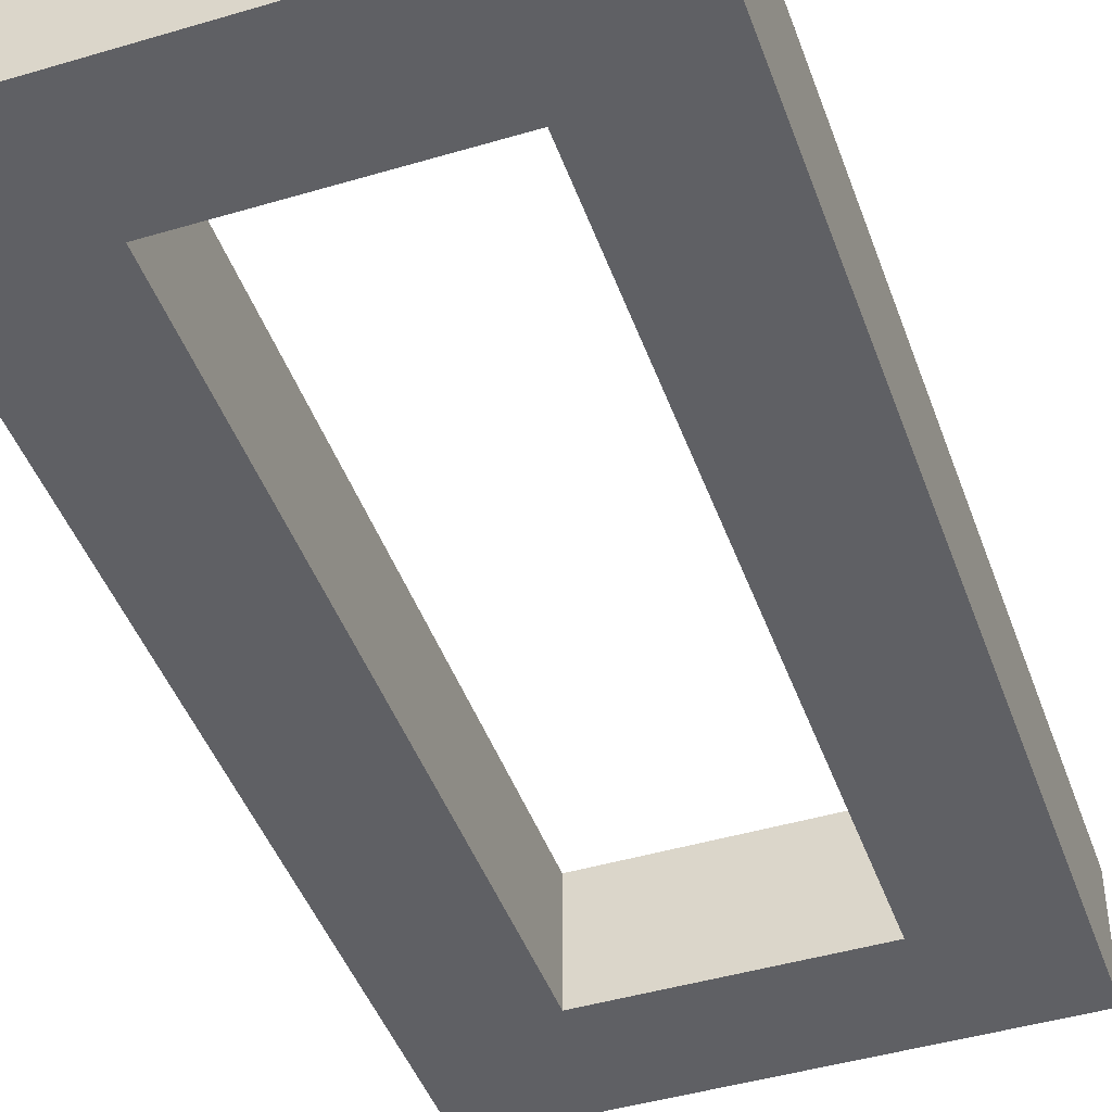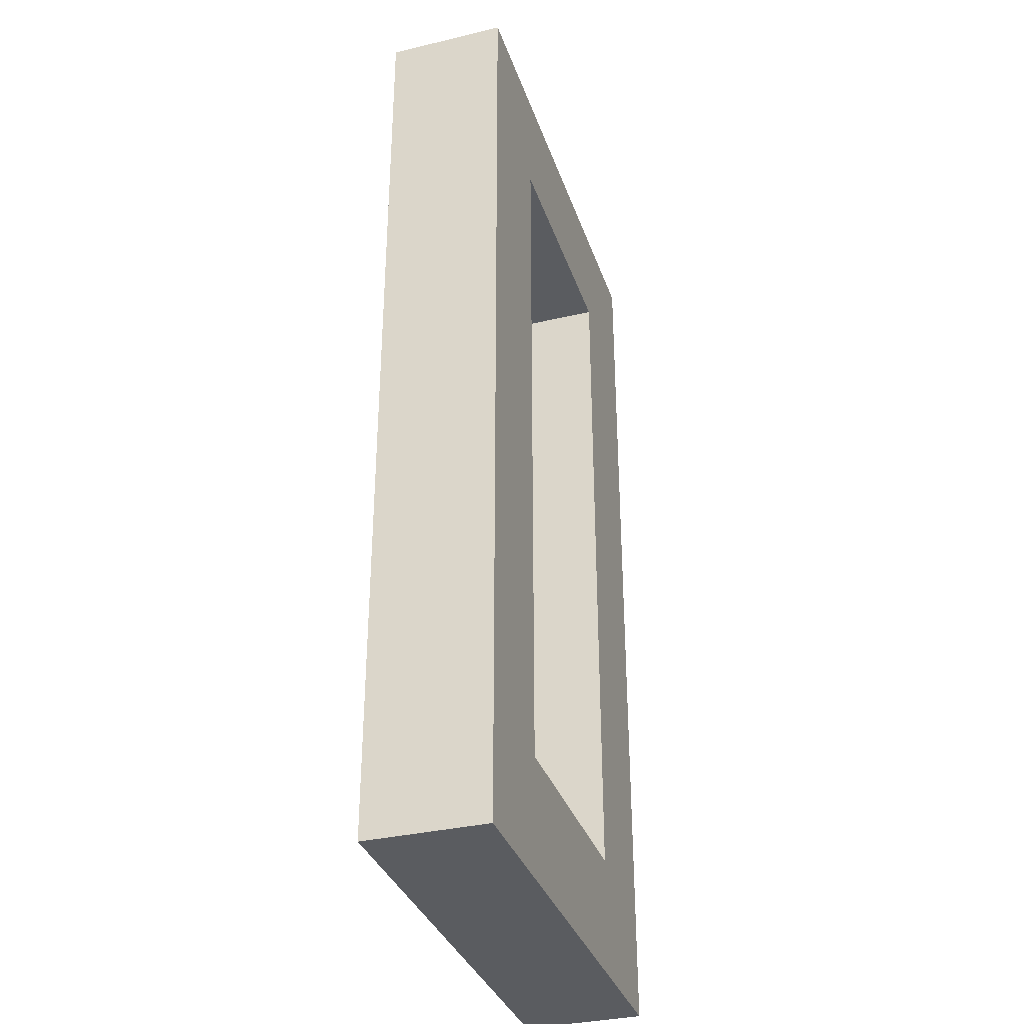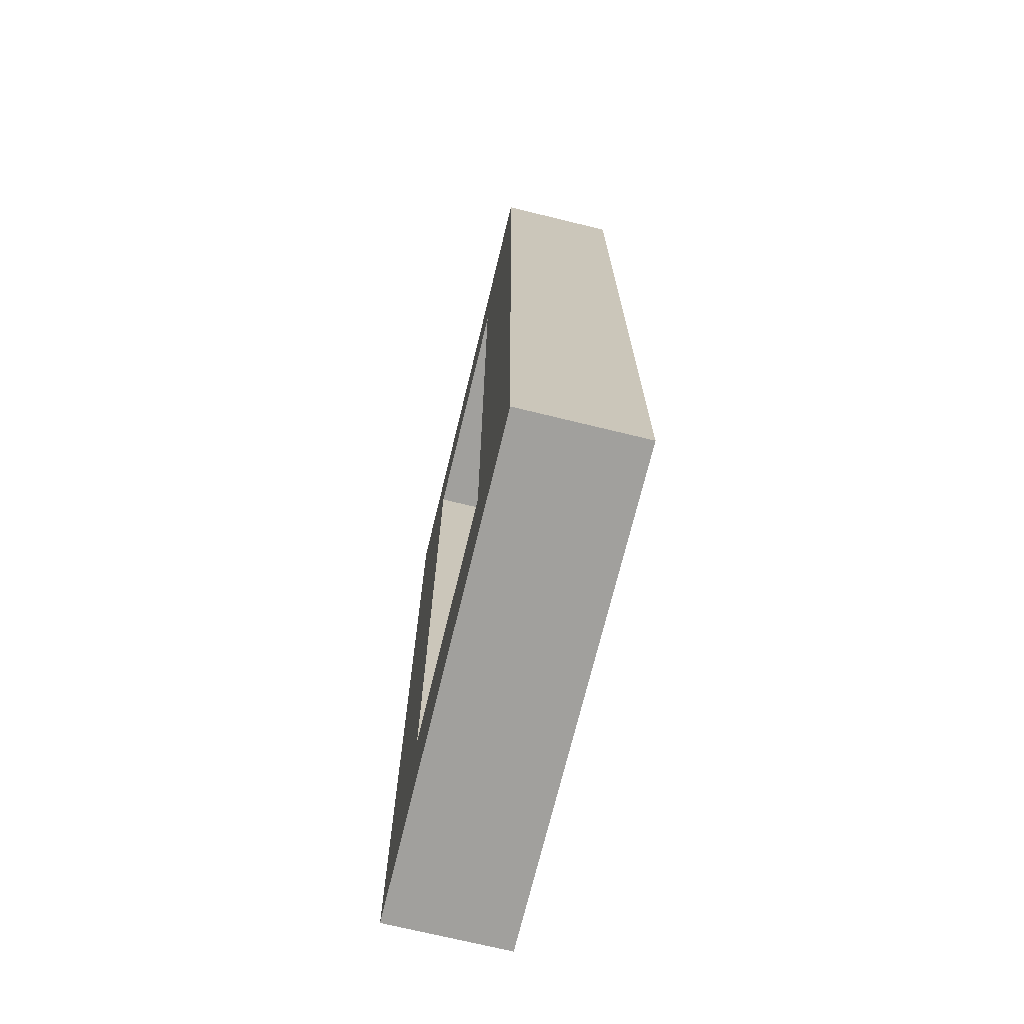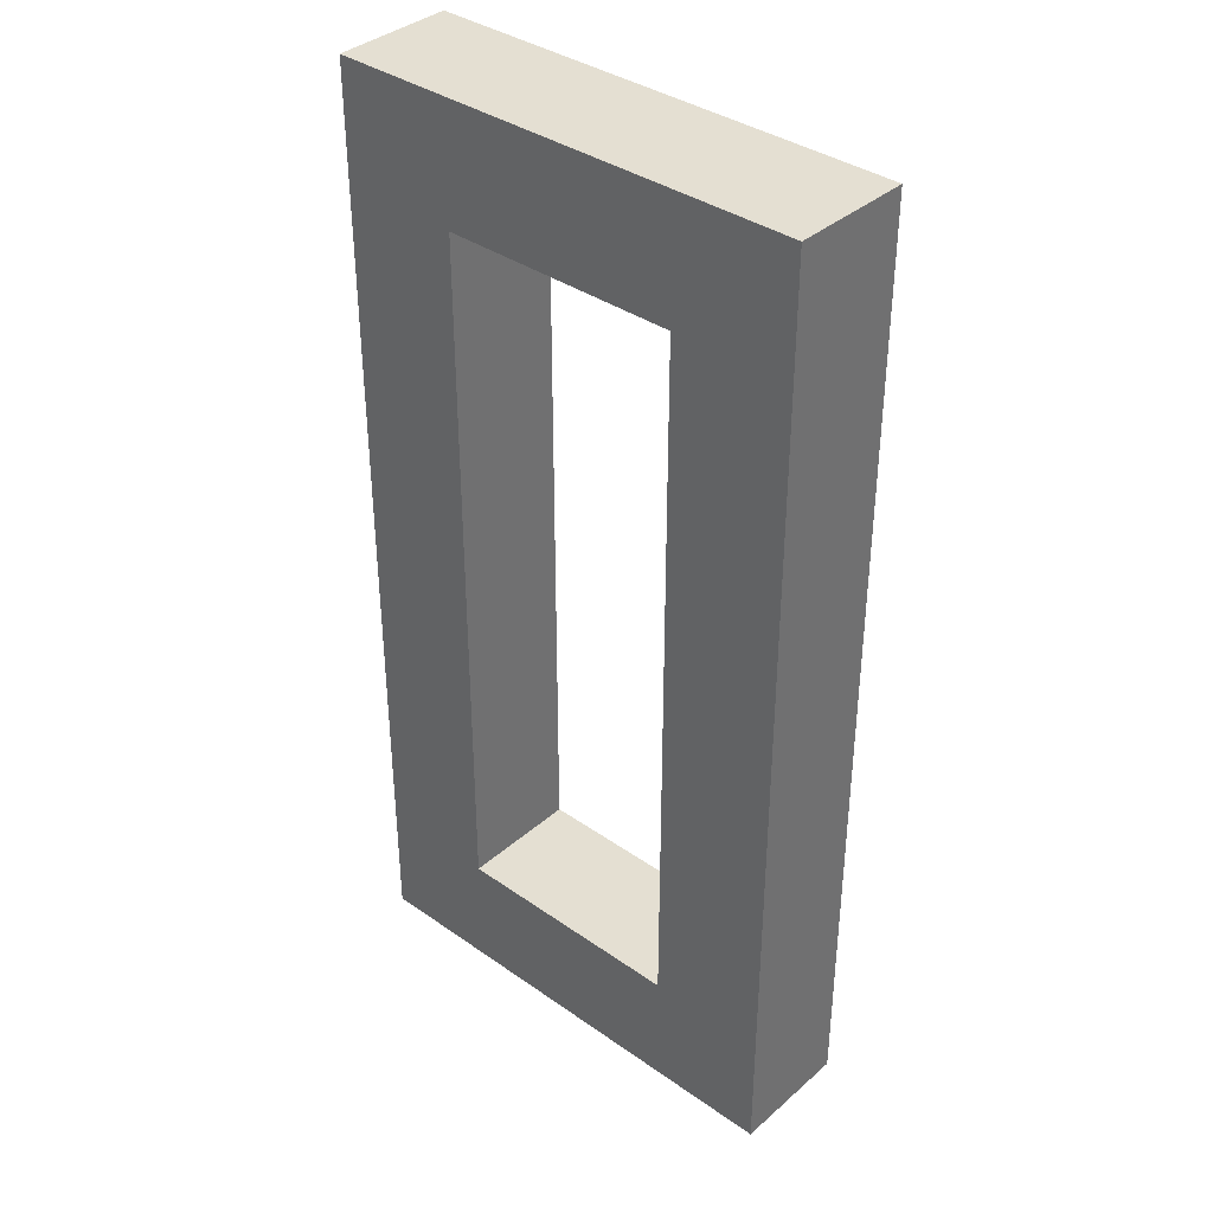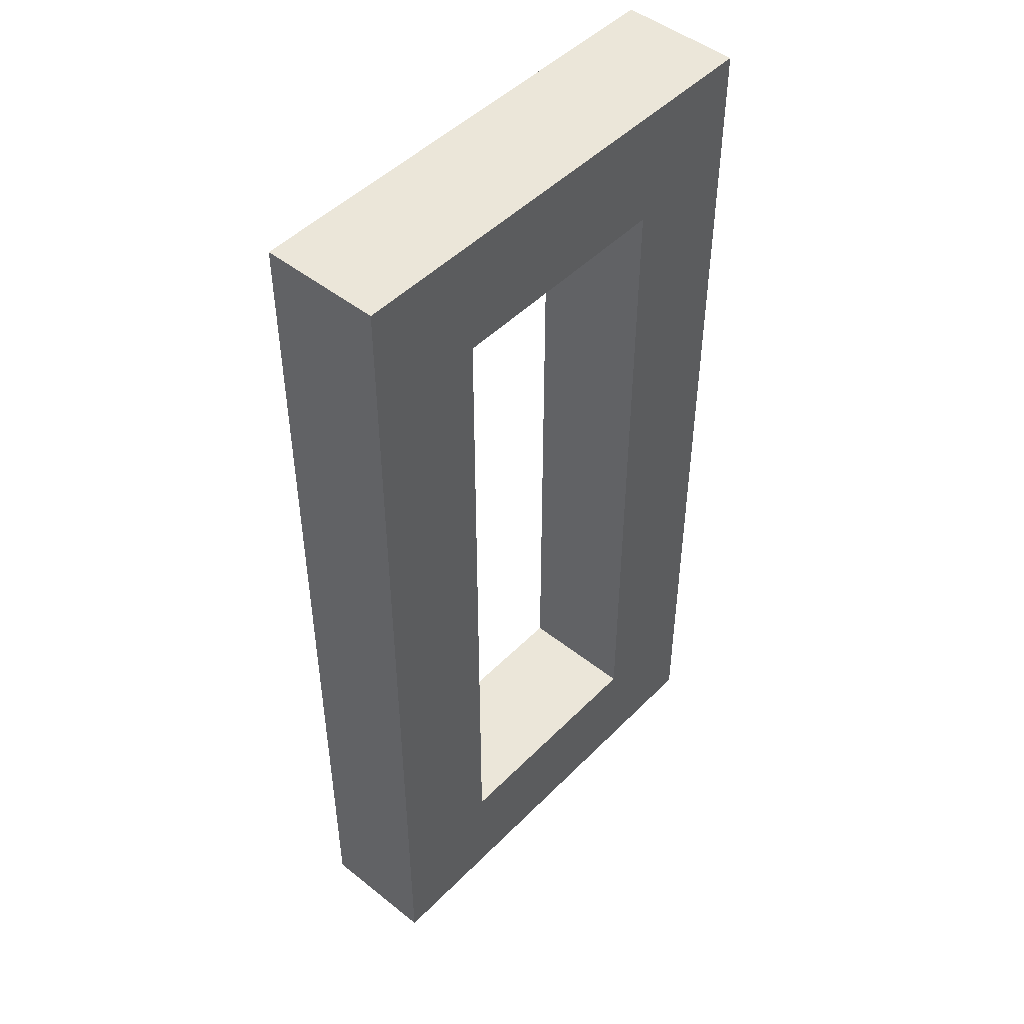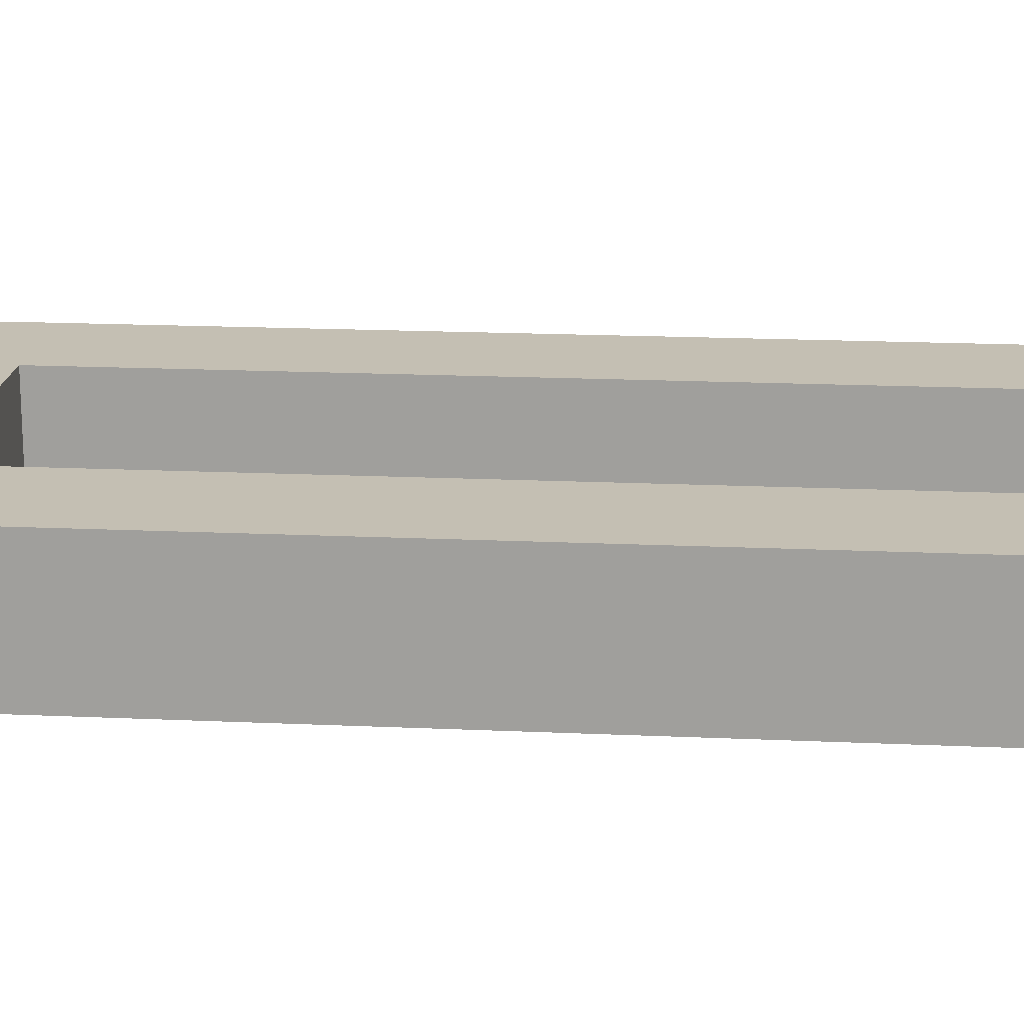
<metadata>
{"format":"obj","ext":"obj","renderer":"f3d","projection":"perspective","resolution":1024,"background":"white","views":[{"elev":-44.6,"azim":19.1,"up":"+Y"},{"elev":-34.3,"azim":107.7,"up":"+Z"},{"elev":-71.7,"azim":76.3,"up":"+Z"},{"elev":37.2,"azim":-138.0,"up":"+Z"},{"elev":47.9,"azim":-48.3,"up":"+Z"},{"elev":17.9,"azim":95.1,"up":"+Y"}]}
</metadata>
<code>
v  -20 -0 30
v  -20 -0 40
v  20 -0 40
v  20 -0 30
v  -20 -10 30
v  20 -10 30
v  20 -10 40
v  -20 -10 40
g Box001
f 1 2 3
f 3 4 1
f 5 6 7
f 7 8 5
f 1 4 6
f 6 5 1
f 4 3 7
f 7 6 4
f 3 2 8
f 8 7 3
f 2 1 5
f 5 8 2
v  -20 0 -30
v  -20 -0 30
v  -10 -0 30
v  -10 0 -30
v  -20 -10 -30
v  -10 -10 -30
v  -10 -10 30
v  -20 -10 30
g Box002
f 9 10 11
f 11 12 9
f 13 14 15
f 15 16 13
f 9 12 14
f 14 13 9
f 12 11 15
f 15 14 12
f 11 10 16
f 16 15 11
f 10 9 13
f 13 16 10
v  10 0 -30
v  10 -0 30
v  20 -0 30
v  20 0 -30
v  10 -10 -30
v  20 -10 -30
v  20 -10 30
v  10 -10 30
g Box003
f 17 18 19
f 19 20 17
f 21 22 23
f 23 24 21
f 17 20 22
f 22 21 17
f 20 19 23
f 23 22 20
f 19 18 24
f 24 23 19
f 18 17 21
f 21 24 18
v  -20 0 -40
v  -20 0 -30
v  20 0 -30
v  20 0 -40
v  -20 -10 -40
v  20 -10 -40
v  20 -10 -30
v  -20 -10 -30
g Box004
f 25 26 27
f 27 28 25
f 29 30 31
f 31 32 29
f 25 28 30
f 30 29 25
f 28 27 31
f 31 30 28
f 27 26 32
f 32 31 27
f 26 25 29
f 29 32 26

</code>
